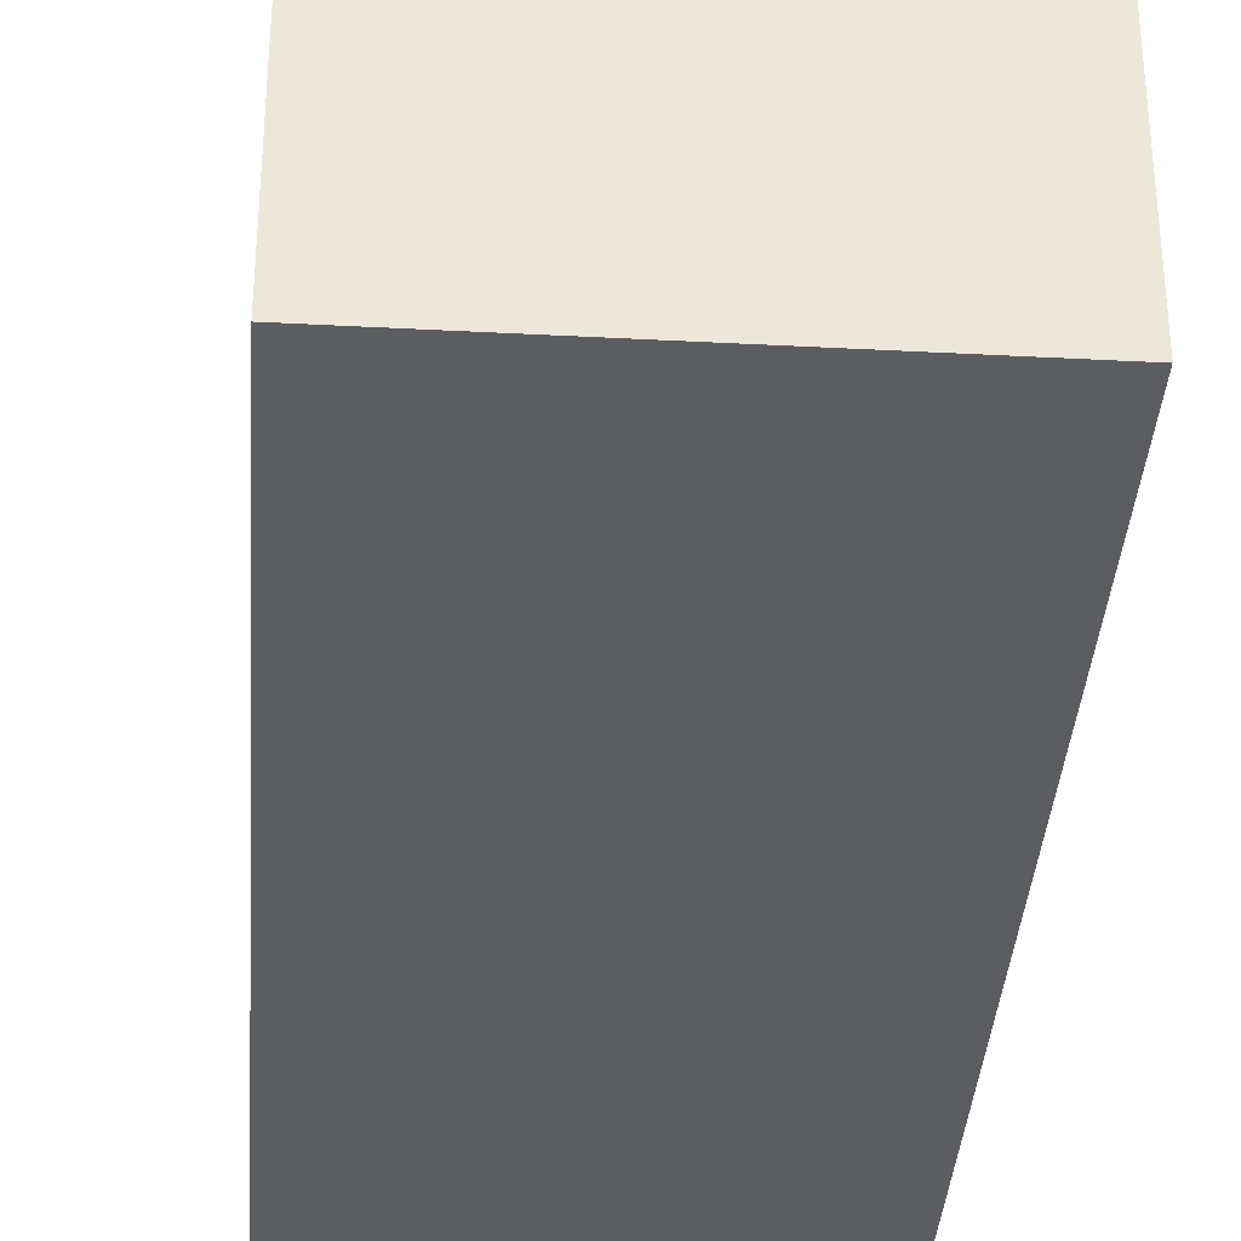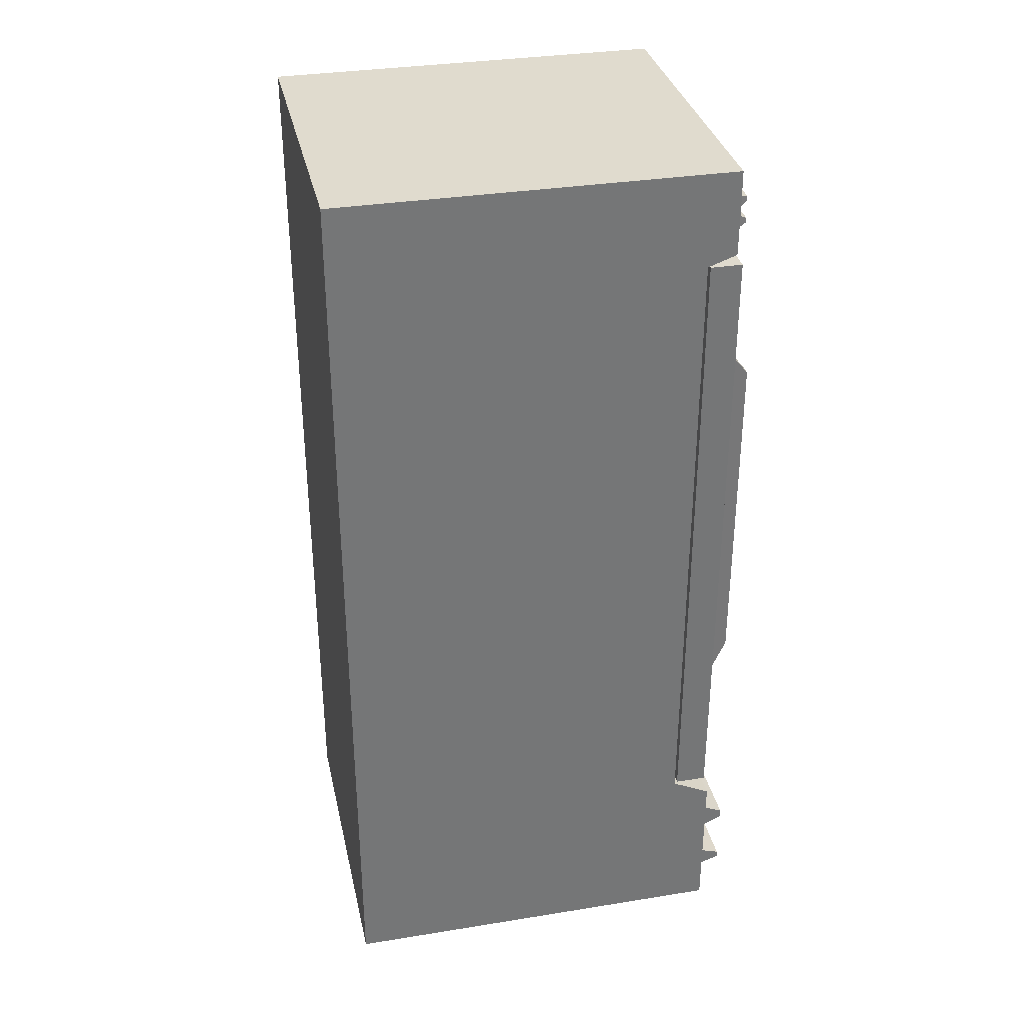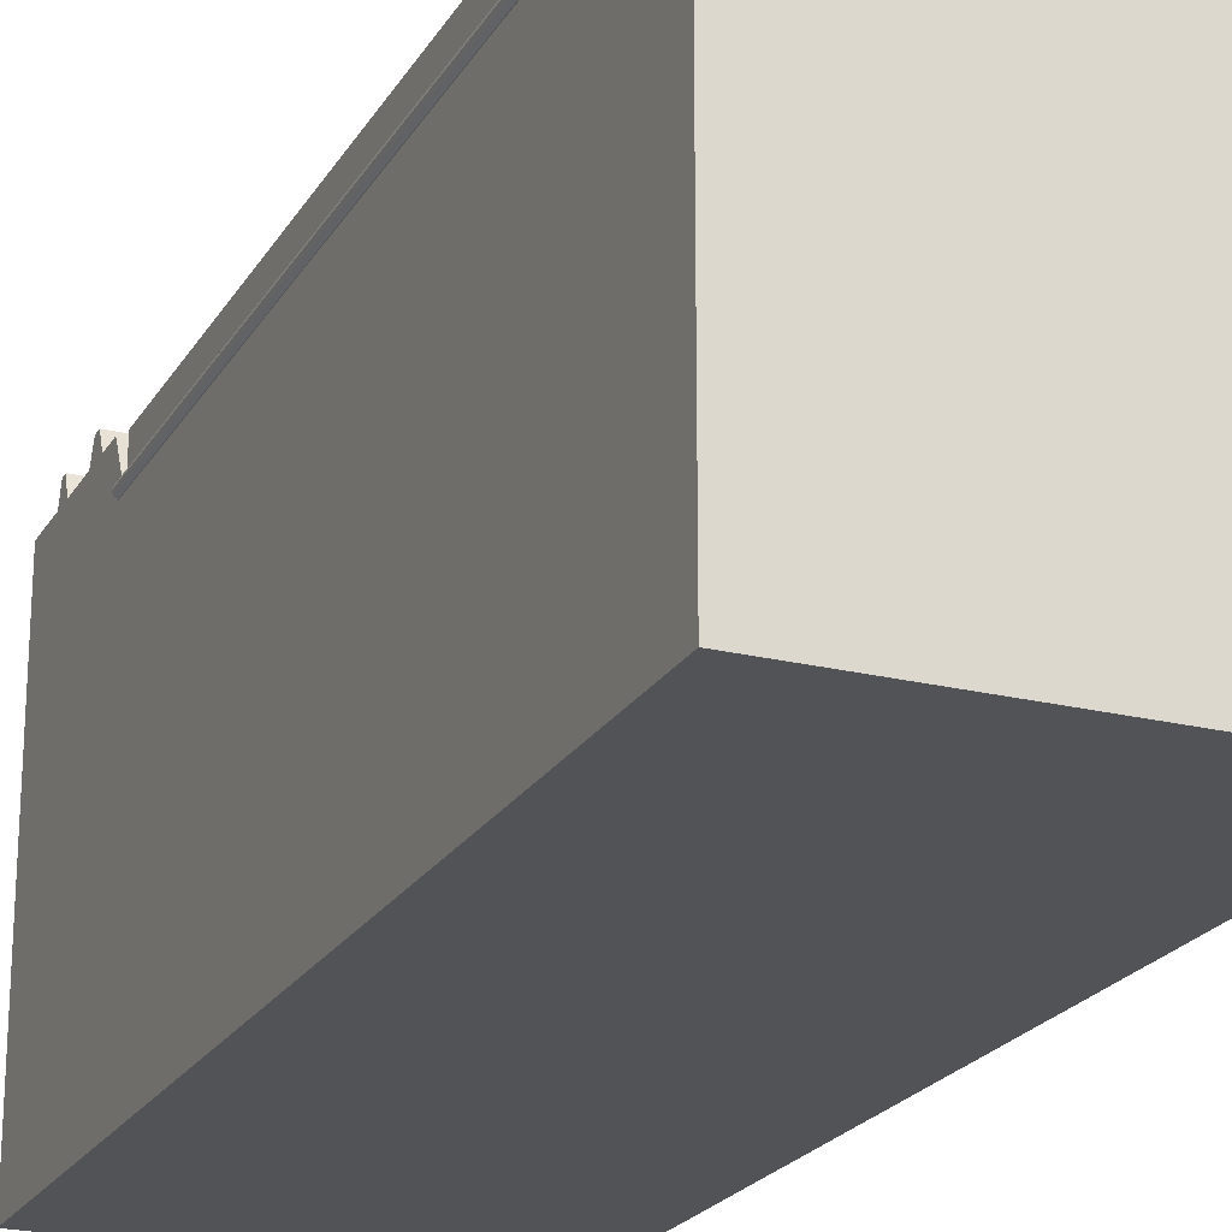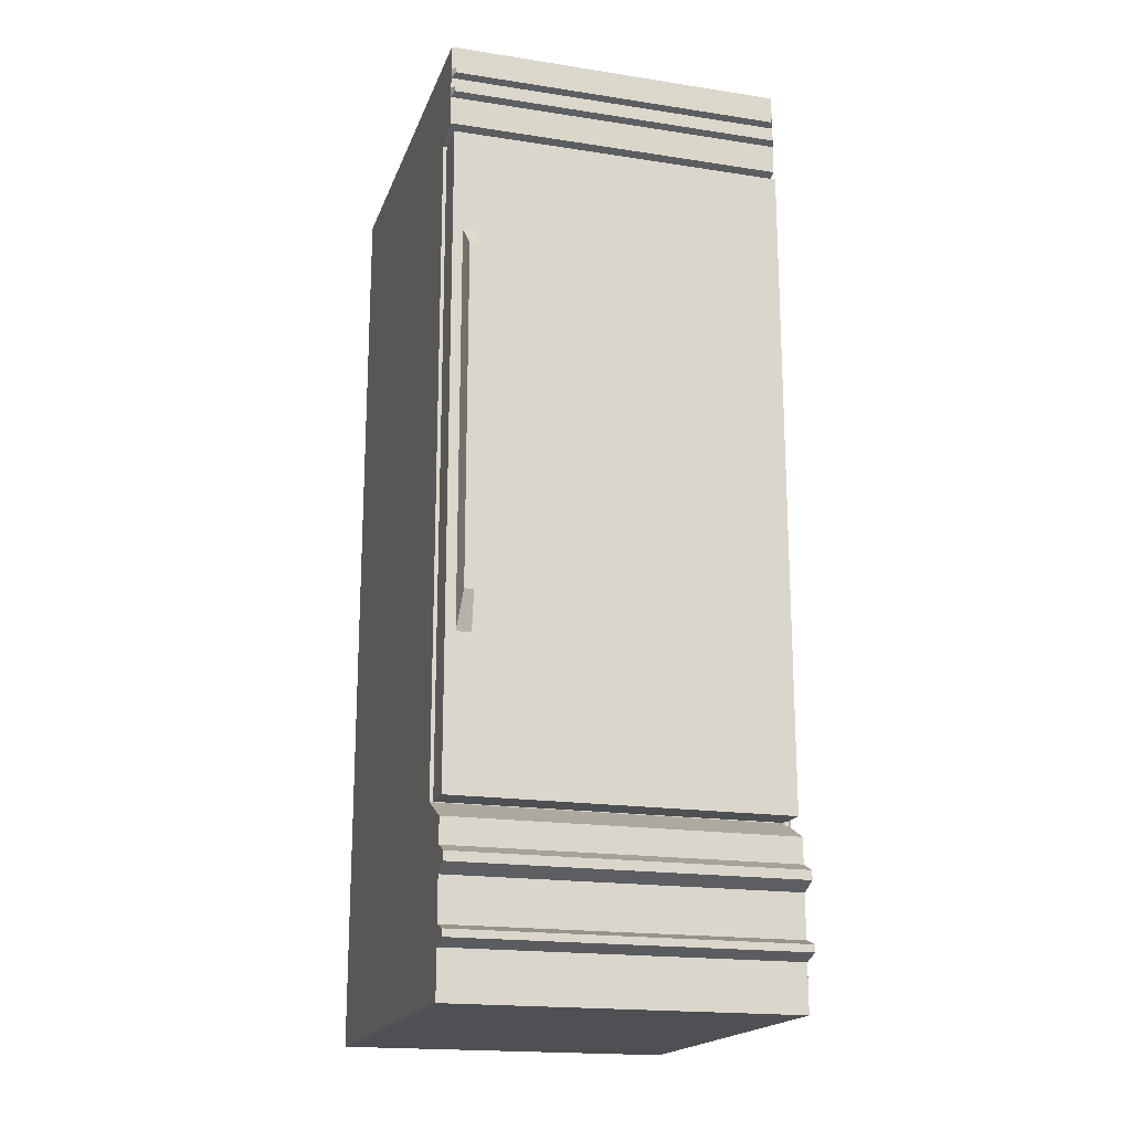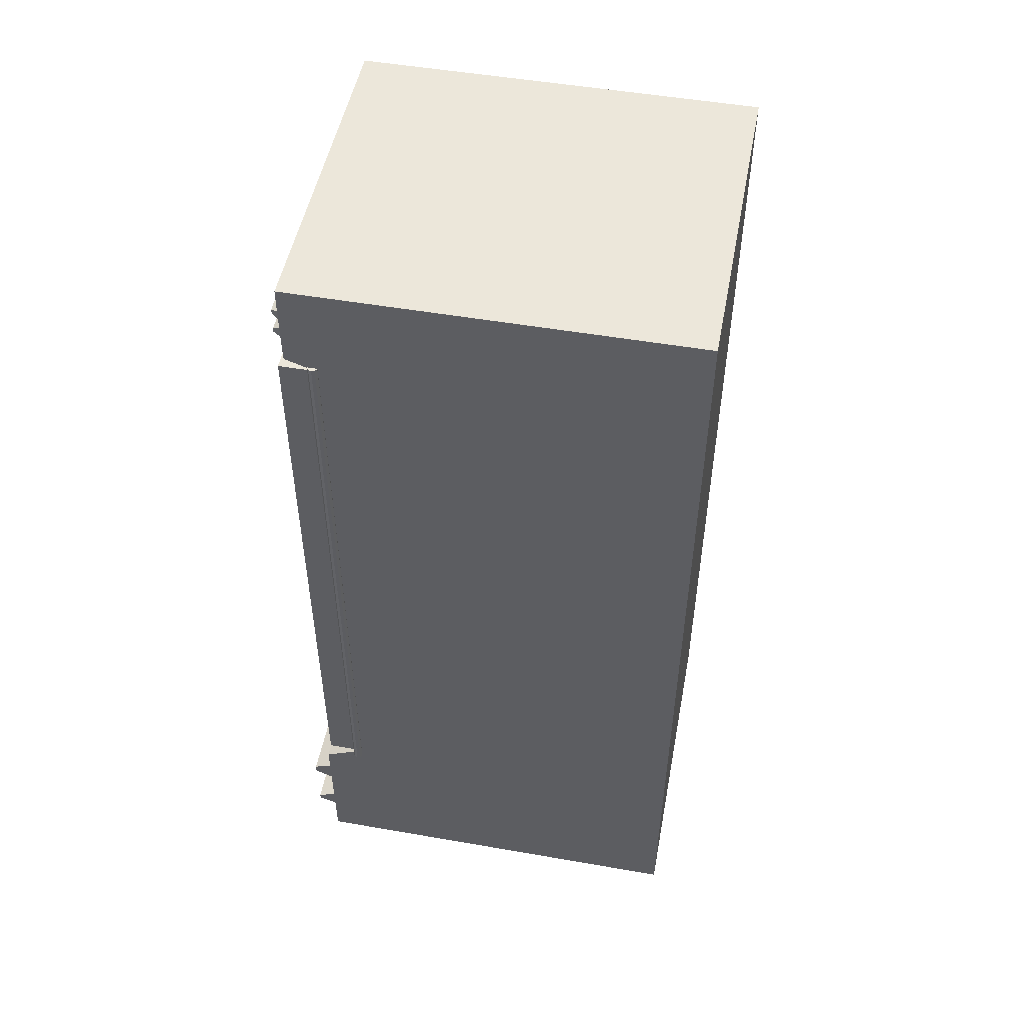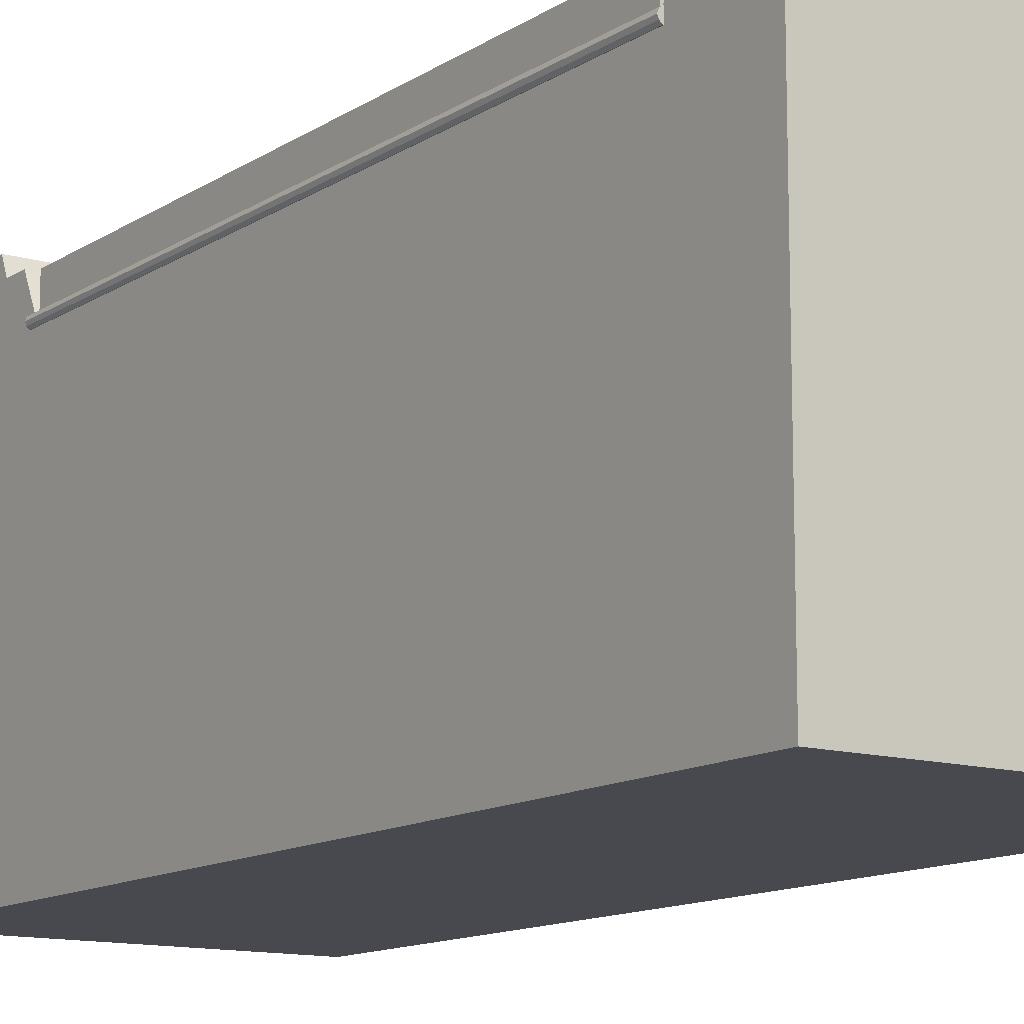
<metadata>
{"format":"obj","ext":"obj","renderer":"f3d","projection":"perspective","resolution":1024,"background":"white","views":[{"elev":-36.1,"azim":176.0,"up":"+Z"},{"elev":33.6,"azim":-102.4,"up":"+Y"},{"elev":-22.1,"azim":156.8,"up":"+Z"},{"elev":-18.5,"azim":-16.5,"up":"+Y"},{"elev":50.5,"azim":100.8,"up":"+Y"},{"elev":-12.6,"azim":145.5,"up":"+Z"}]}
</metadata>
<code>
g default
v 0.9265 31.94 15.48
v 0.9265 12.62 15.48
v 1.445 31.94 15.48
v 1.445 12.62 15.48
v 1.686 33.94 13.88
v 1.686 9.534 13.88
v 0.6855 33.94 13.88
v 0.6855 9.534 13.88
v 0.2061 39.14 14.46
v 0.2061 2.247 14.46
v 19.05 39.14 14.46
v 19.05 2.247 14.46
v 19.05 39.14 12.65
v 19.05 2.247 12.65
v 0.2061 39.14 12.65
v 0.2061 2.247 12.65
v 19.32 1.772 12.39
v 19.17 1.772 12.28
v 18.99 1.772 12.28
v 18.84 1.772 12.39
v 18.78 1.772 12.56
v 18.84 1.772 12.74
v 18.99 1.772 12.84
v 19.17 1.772 12.84
v 19.32 1.772 12.74
v 19.37 1.772 12.56
v 19.32 39.44 12.39
v 19.17 39.44 12.28
v 18.99 39.44 12.28
v 18.84 39.44 12.39
v 18.78 39.44 12.56
v 18.84 39.44 12.74
v 18.99 39.44 12.84
v 19.17 39.44 12.84
v 19.32 39.44 12.74
v 19.37 39.44 12.56
v 19.08 1.772 12.56
v 19.08 39.44 12.56
v 0.05627 44.66 12.44
v 0.05627 -7.844 12.44
v 19.14 44.66 12.44
v 19.14 -7.844 12.44
v 19.14 44.66 -8.24
v 19.14 -7.844 -8.24
v 0.05627 44.66 -8.24
v 0.05627 -7.844 -8.24
v 0.05627 39.26 12.44
v 19.14 39.26 12.44
v 19.14 39.26 -8.24
v 0.05627 39.26 -8.24
v 0.05627 2.26 12.44
v 19.14 2.26 12.44
v 19.14 2.26 -8.24
v 0.05627 2.26 -8.24
v 0.05627 1.133 14.7
v 0.05627 -7.844 14.7
v 19.14 -7.844 14.7
v 19.14 1.133 14.7
v 0.05627 44.66 14.06
v 19.14 44.66 14.06
v 0.05627 39.84 14.06
v 19.14 39.84 14.06
v 0.05627 41.47 14.07
v 19.14 41.47 14.08
v 19.14 41.47 12.44
v 19.14 41.47 -8.24
v 0.05627 41.47 -8.24
v 0.05627 41.47 12.44
v 0.05627 42.11 14.07
v 19.14 42.11 14.08
v 19.14 42.11 12.44
v 19.14 42.11 -8.24
v 0.05627 42.11 -8.24
v 0.05627 42.11 12.44
v 0.1737 41.92 14.45
v 19.05 41.92 14.45
v 0.1737 41.66 14.45
v 19.05 41.66 14.45
v 0.05627 42.68 14.07
v 19.14 42.68 14.07
v 19.14 42.68 12.44
v 19.14 42.68 -8.24
v 0.05627 42.68 -8.24
v 0.05627 42.68 12.44
v 0.05627 43.27 14.07
v 19.14 43.27 14.07
v 19.14 43.28 12.44
v 19.14 43.28 -8.24
v 0.05627 43.28 -8.24
v 0.05627 43.28 12.44
v 0.2572 43.14 14.44
v 18.94 43.14 14.45
v 0.2572 42.85 14.45
v 18.94 42.85 14.45
v 0.05627 -0.2853 14.7
v 19.14 -0.2853 14.7
v 19.14 -0.2848 12.44
v 19.14 -0.2848 -8.24
v 0.05627 -0.2848 -8.24
v 0.05627 -0.2848 12.44
v 0.05627 -1.722 14.7
v 19.14 -1.722 14.7
v 19.14 -1.719 12.44
v 19.14 -1.719 -8.24
v 0.05627 -1.719 -8.24
v 0.05627 -1.719 12.44
v 0.05627 -4.126 14.7
v 19.14 -4.126 14.7
v 19.14 -4.129 12.44
v 19.14 -4.129 -8.24
v 0.05627 -4.129 -8.24
v 0.05627 -4.129 12.44
v 0.05627 -5.222 14.7
v 19.14 -5.222 14.7
v 19.14 -5.22 12.44
v 19.14 -5.22 -8.24
v 0.05627 -5.22 -8.24
v 0.05627 -5.22 12.44
v 0.05627 -0.7484 15.74
v 0.05627 -1.259 15.74
v 19.14 -1.259 15.74
v 19.14 -0.7484 15.74
v 0.05627 -4.473 15.74
v 0.05627 -4.875 15.74
v 19.14 -4.875 15.74
v 19.14 -4.473 15.74
g polySurface4
f 1 2 4 3
f 3 4 6 5
f 5 6 8 7
f 7 8 2 1
f 2 8 6 4
f 7 1 3 5
f 9 10 12 11
f 11 12 14 13
f 13 14 16 15
f 15 16 10 9
f 10 16 14 12
f 15 9 11 13
f 17 18 28 27
f 18 19 29 28
f 19 20 30 29
f 20 21 31 30
f 21 22 32 31
f 22 23 33 32
f 23 24 34 33
f 24 25 35 34
f 25 26 36 35
f 26 17 27 36
f 18 17 37
f 19 18 37
f 20 19 37
f 21 20 37
f 22 21 37
f 23 22 37
f 24 23 37
f 25 24 37
f 26 25 37
f 17 26 37
f 27 28 38
f 28 29 38
f 29 30 38
f 30 31 38
f 31 32 38
f 32 33 38
f 33 34 38
f 34 35 38
f 35 36 38
f 36 27 38
f 60 59 85 86
f 43 41 87 88
f 45 43 88 89
f 39 45 89 90
f 40 46 44 42
f 45 39 41 43
f 48 47 51 52
f 49 48 52 53
f 53 54 50 49
f 47 50 54 51
f 55 95 96 58
f 53 52 97 98
f 98 99 54 53
f 51 54 99 100
f 51 100 95 55
f 40 42 57 56
f 97 52 58 96
f 52 51 55 58
f 41 39 59 60
f 90 85 59 39
f 47 48 62 61
f 41 60 86 87
f 64 63 61 62
f 48 65 64 62
f 66 65 48 49
f 49 50 67 66
f 68 67 50 47
f 63 68 47 61
f 76 75 77 78
f 65 71 70 64
f 72 71 65 66
f 66 67 73 72
f 74 73 67 68
f 69 74 68 63
f 70 69 75 76
f 69 63 77 75
f 63 64 78 77
f 64 70 76 78
f 80 79 69 70
f 81 80 70 71
f 82 81 71 72
f 83 82 72 73
f 84 83 73 74
f 69 79 84 74
f 92 91 93 94
f 87 86 80 81
f 88 87 81 82
f 89 88 82 83
f 90 89 83 84
f 84 79 85 90
f 86 85 91 92
f 85 79 93 91
f 79 80 94 93
f 80 86 92 94
f 119 120 121 122
f 103 97 96 102
f 98 97 103 104
f 104 105 99 98
f 100 99 105 106
f 95 100 106 101
f 101 107 108 102
f 109 103 102 108
f 104 103 109 110
f 110 111 105 104
f 106 105 111 112
f 101 106 112 107
f 123 124 125 126
f 115 109 108 114
f 110 109 115 116
f 116 117 111 110
f 112 111 117 118
f 107 112 118 113
f 113 56 57 114
f 42 115 114 57
f 116 115 42 44
f 44 46 117 116
f 118 117 46 40
f 113 118 40 56
f 95 101 120 119
f 101 102 121 120
f 102 96 122 121
f 96 95 119 122
f 107 113 124 123
f 113 114 125 124
f 114 108 126 125
f 108 107 123 126

</code>
